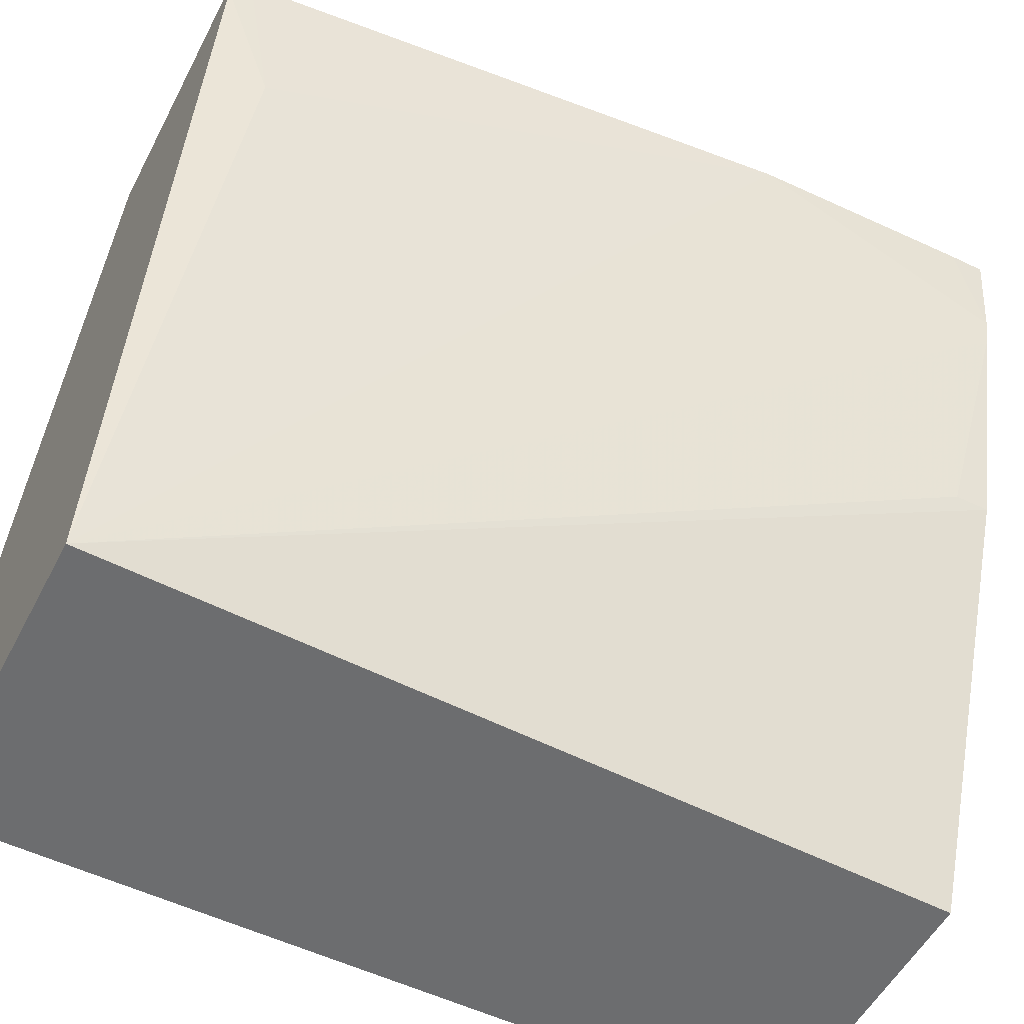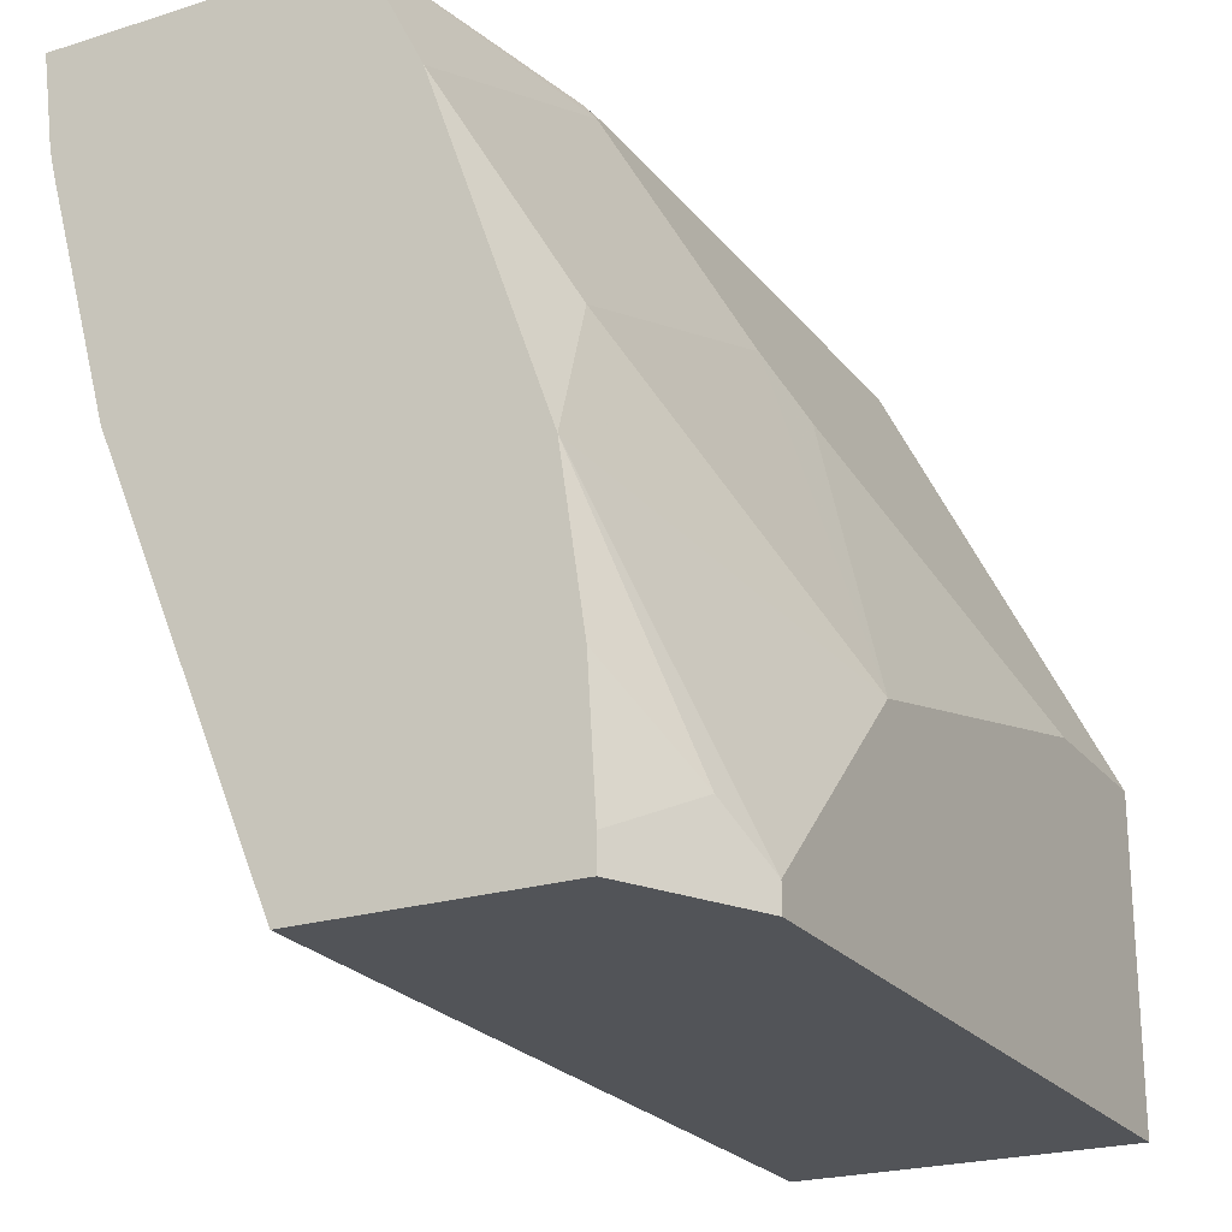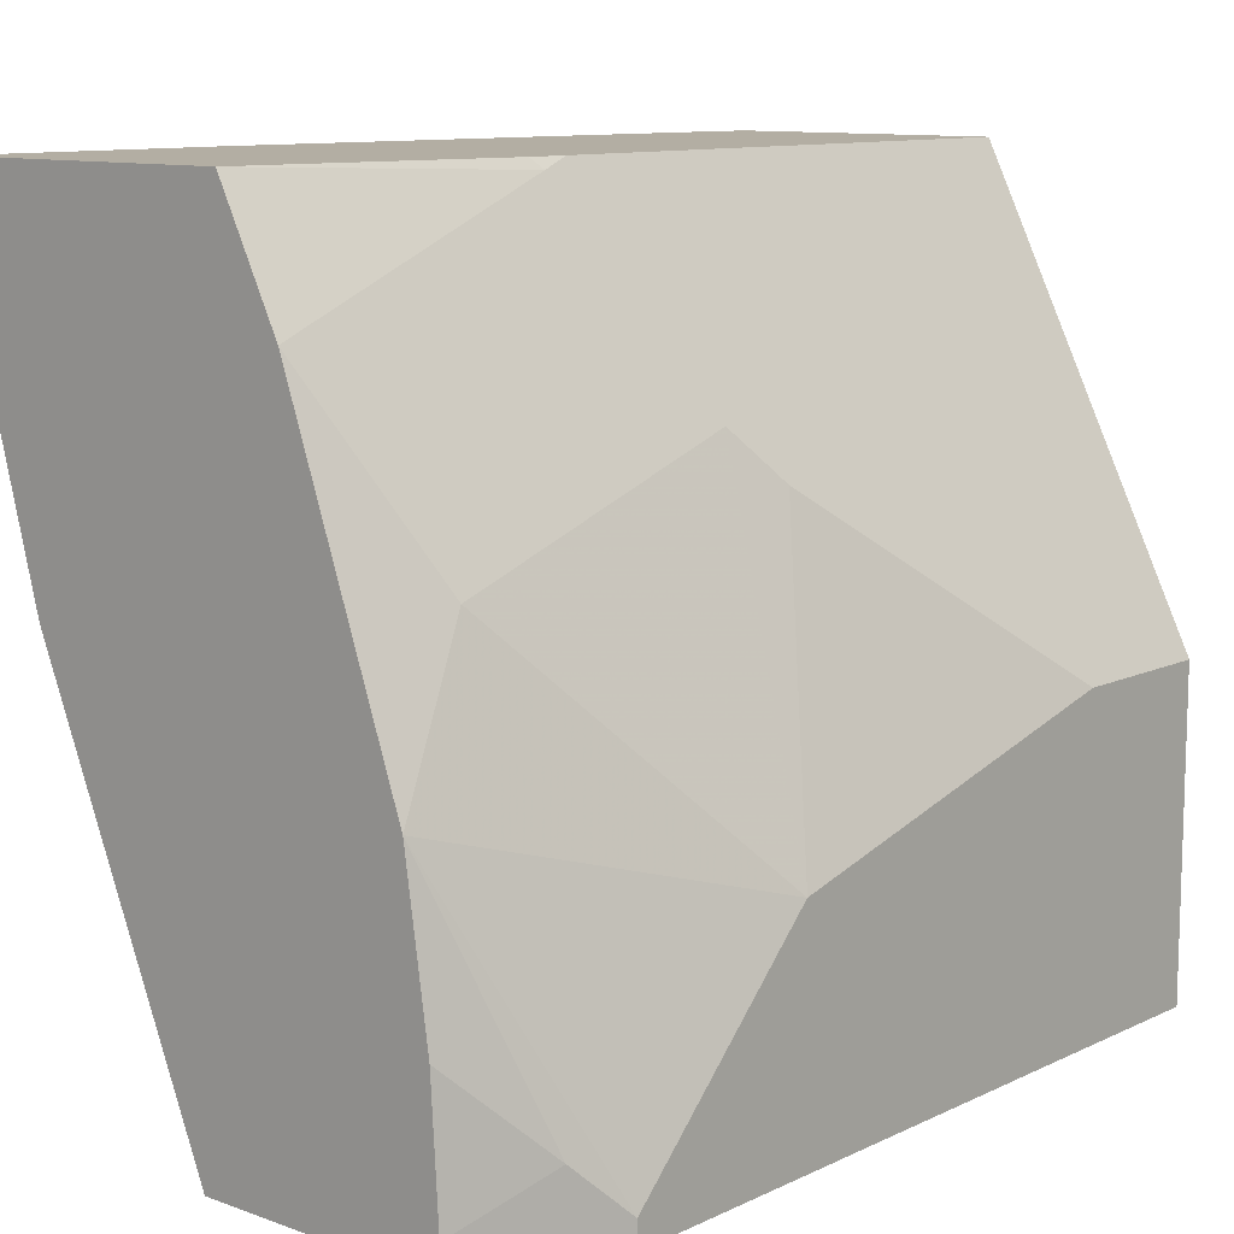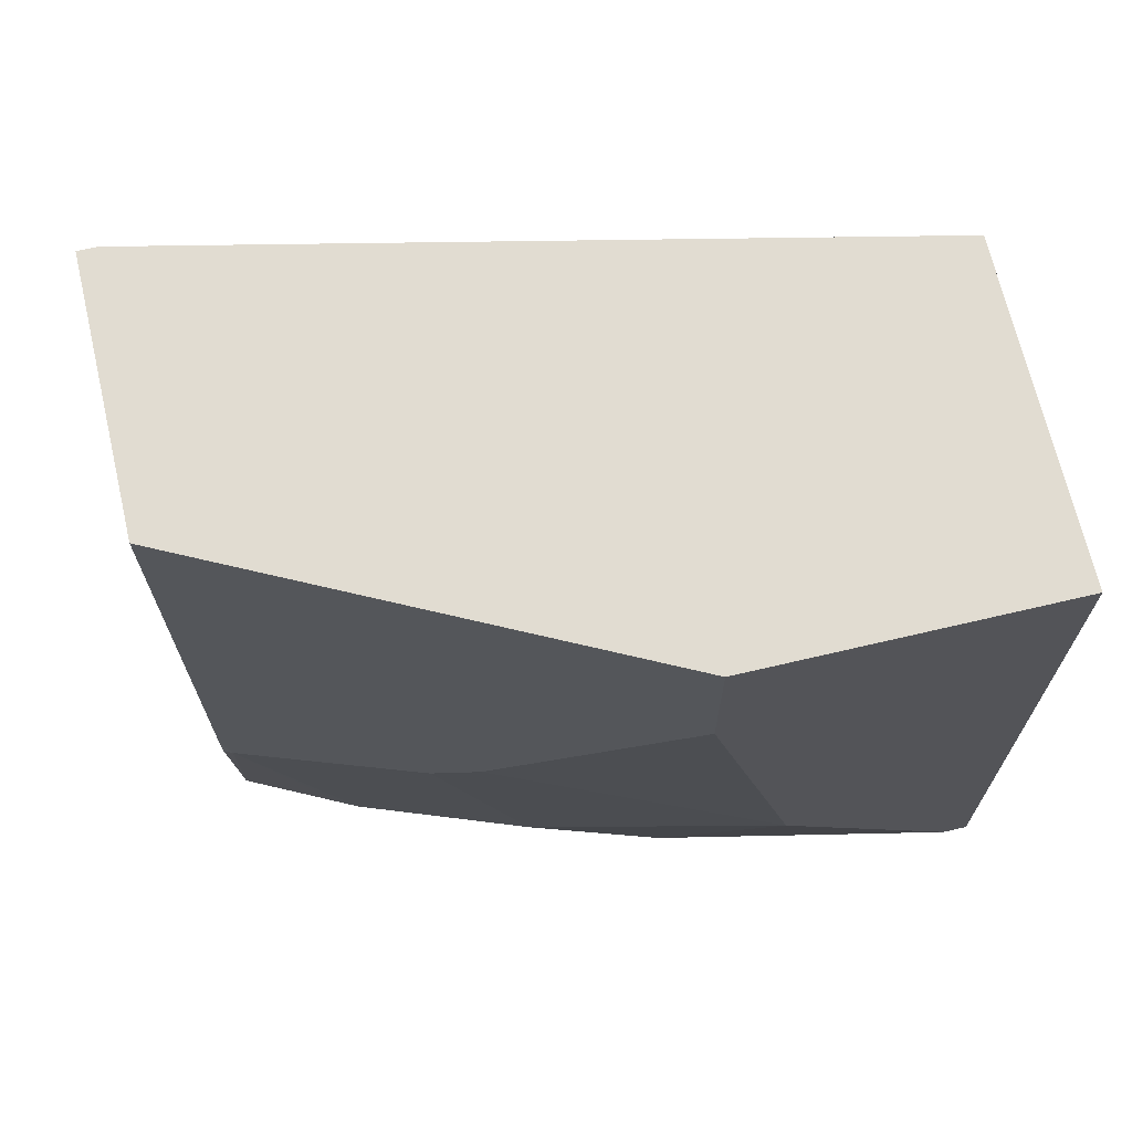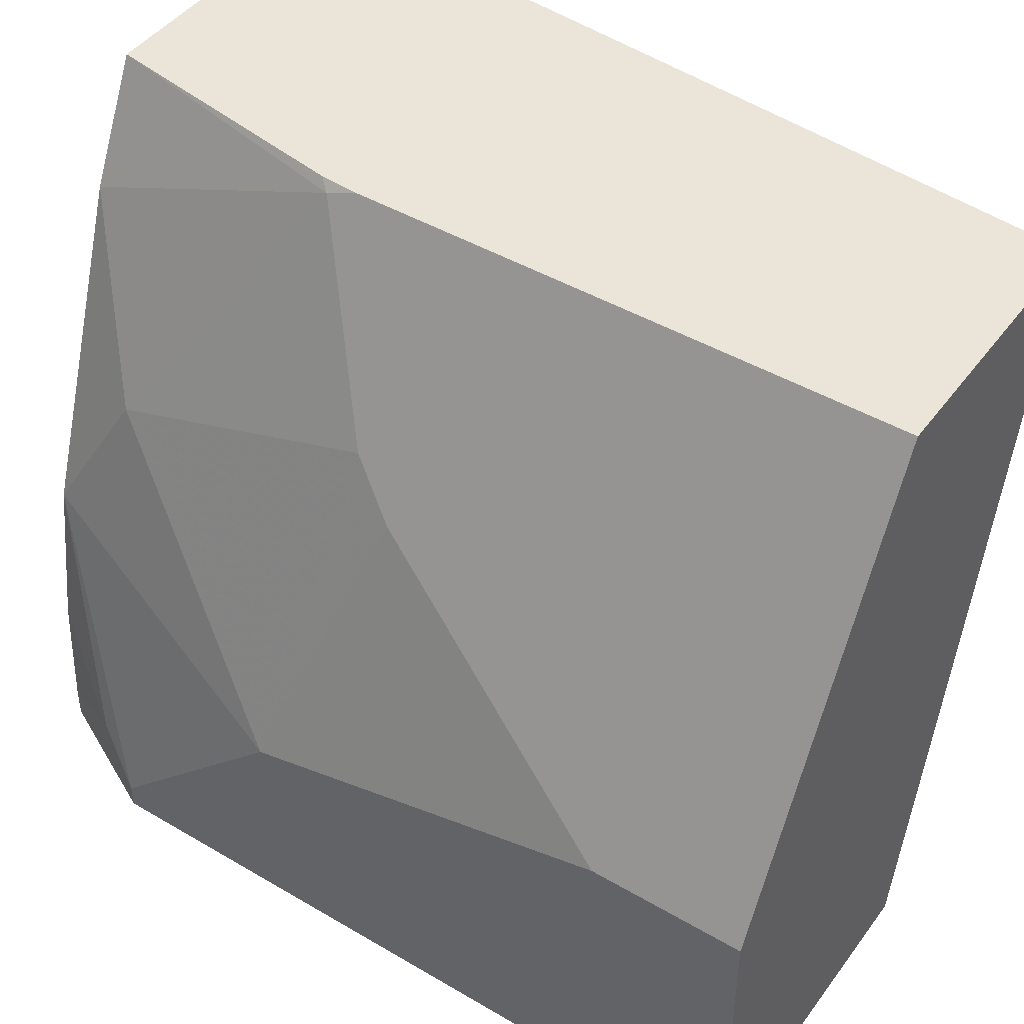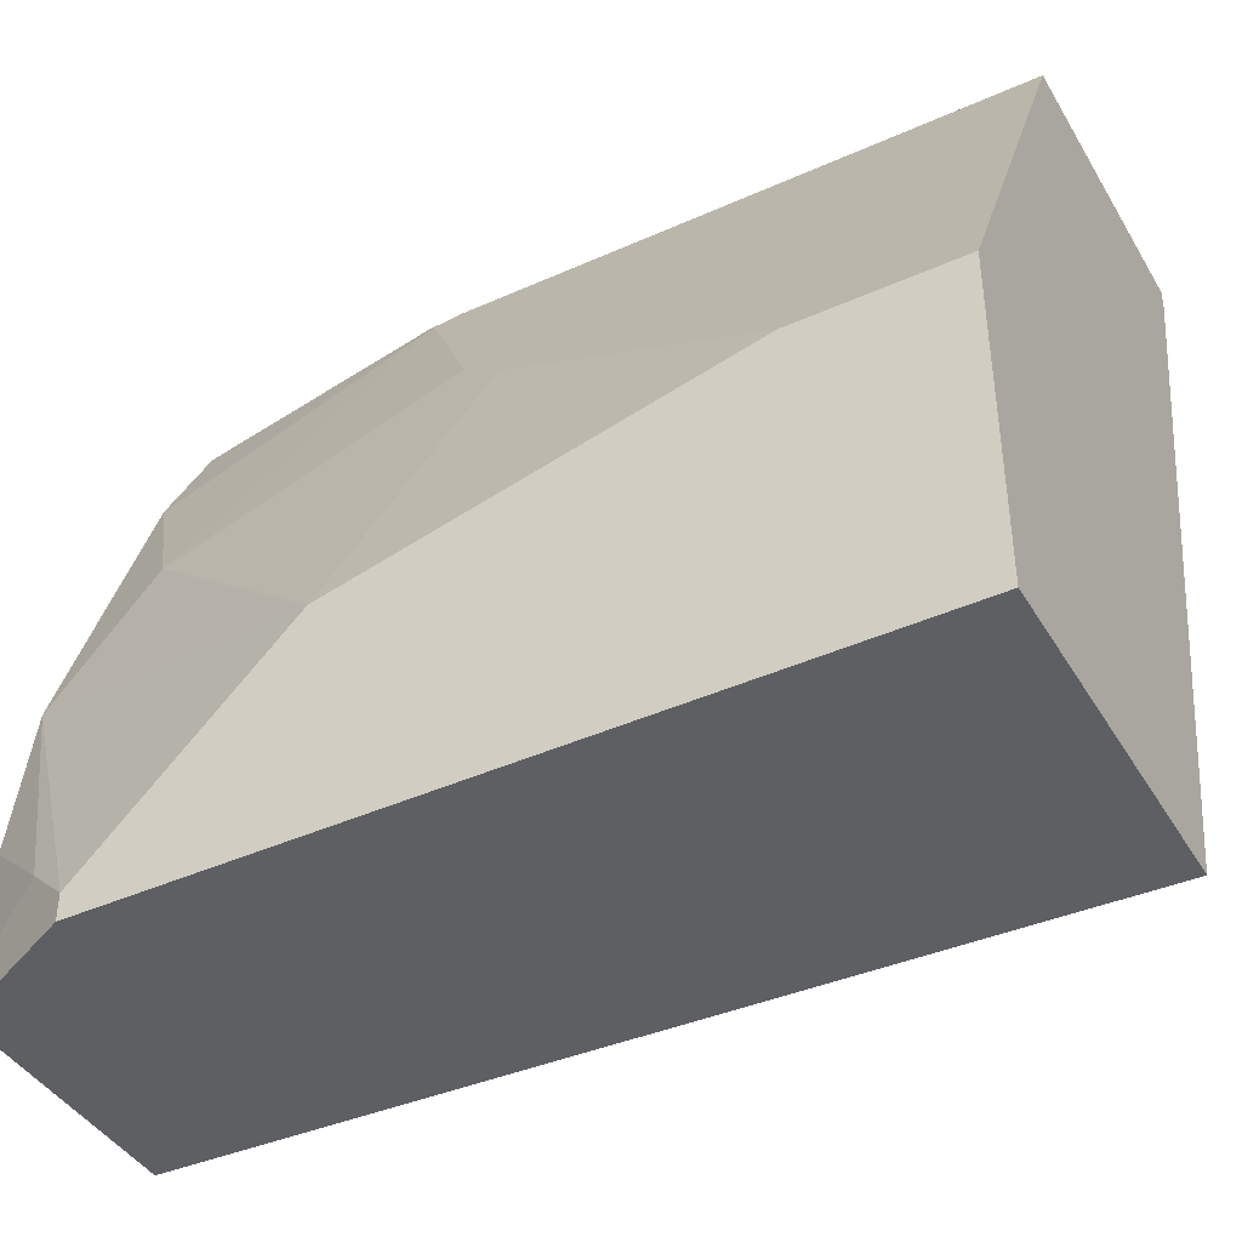
<metadata>
{"format":"obj","ext":"obj","renderer":"f3d","projection":"perspective","resolution":1024,"background":"white","views":[{"elev":-53.9,"azim":62.7,"up":"+Y"},{"elev":-22.8,"azim":-152.0,"up":"+Y"},{"elev":10.9,"azim":-138.8,"up":"+Y"},{"elev":69.1,"azim":-103.2,"up":"+Z"},{"elev":45.1,"azim":-55.8,"up":"+Y"},{"elev":-41.9,"azim":-61.6,"up":"+Y"}]}
</metadata>
<code>
v -0.1031 0.05206 -0.5478
v -0.1641 0.05206 -0.5478
v -0.1031 0.05206 -0.5404
v -0.1058 0.03266 -0.5478
v -0.1747 0.03091 -0.5478
v -0.1751 0.05003 -0.4904
v -0.1736 0.05206 -0.4924
v -0.1041 0.05206 -0.4924
v -0.1071 0.02736 -0.5478
v -0.1764 0.02736 -0.5478
v -0.1741 0.05206 -0.4843
v -0.1951 -0.01002 -0.5304
v -0.1951 0.009995 -0.4703
v -0.2202 -0.04002 -0.4003
v -0.2202 -0.04002 -0.3683
v -0.1975 0.005357 -0.3683
v -0.1741 0.05206 -0.3683
v -0.1156 0.05206 -0.3723
v -0.1201 0.02001 -0.3803
v -0.1507 -0.1054 -0.3683
v -0.1201 -0.02002 -0.5404
v -0.1201 -0.02002 -0.5478
v -0.2001 -0.04002 -0.5478
v -0.2202 -0.06004 -0.4804
v -0.2001 -5.21e-06 -0.4603
v -0.2202 -0.1054 -0.3683
v -0.1171 0.05206 -0.3683
v -0.1171 0.04806 -0.3683
v -0.1557 -0.1054 -0.5478
v -0.2049 -0.07271 -0.5478
v -0.2152 -0.09006 -0.5304
v -0.2202 -0.1001 -0.5204
v -0.2202 -0.1054 -0.5204
v -0.2065 -0.1054 -0.5478
v -0.2065 -0.09904 -0.5478
f 15 28 27
f 15 20 28
f 15 26 20
f 14 26 15
f 14 33 26
f 14 32 33
f 12 24 13
f 14 25 24
f 13 25 14
f 13 24 25
f 12 23 24
f 10 23 12
f 9 20 21
f 14 24 32
f 15 27 17
f 23 31 32
f 18 28 19
f 19 28 20
f 20 29 22
f 20 22 21
f 20 26 33
f 20 33 34
f 20 34 29
f 23 30 31
f 23 32 24
f 30 35 31
f 31 35 32
f 32 35 34
f 32 34 33
f 9 21 22
f 15 17 16
f 8 20 9
f 18 27 28
f 8 18 19
f 8 19 20
f 1 2 7
f 1 7 11
f 1 11 17
f 1 17 27
f 1 27 18
f 1 18 8
f 1 3 4
f 1 4 9
f 1 9 22
f 1 22 29
f 1 29 34
f 1 34 35
f 1 35 30
f 1 30 23
f 1 8 3
f 1 10 5
f 6 17 11
f 1 23 10
f 6 16 17
f 6 15 16
f 6 14 15
f 6 12 13
f 6 10 12
f 6 13 14
f 6 11 7
f 5 10 6
f 4 8 9
f 3 8 4
f 2 6 7
f 2 5 6
f 1 5 2

</code>
